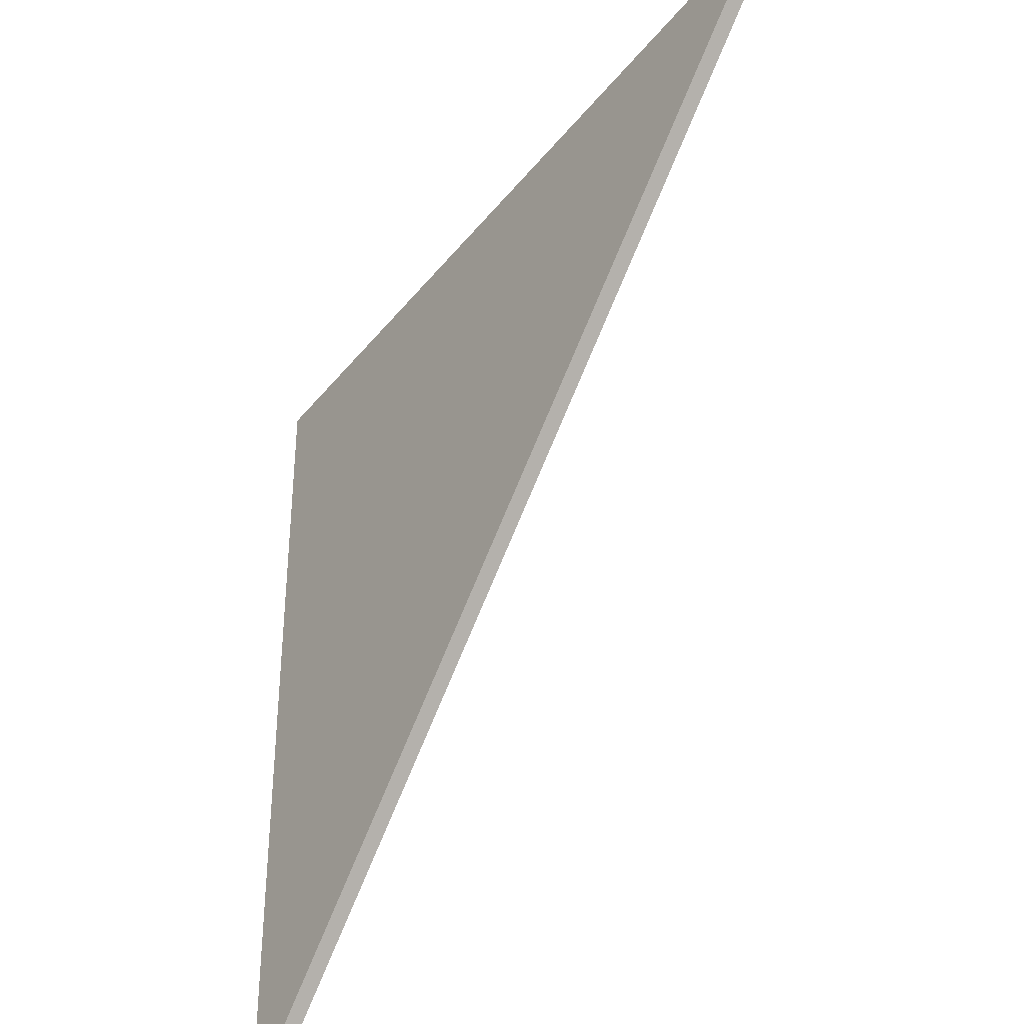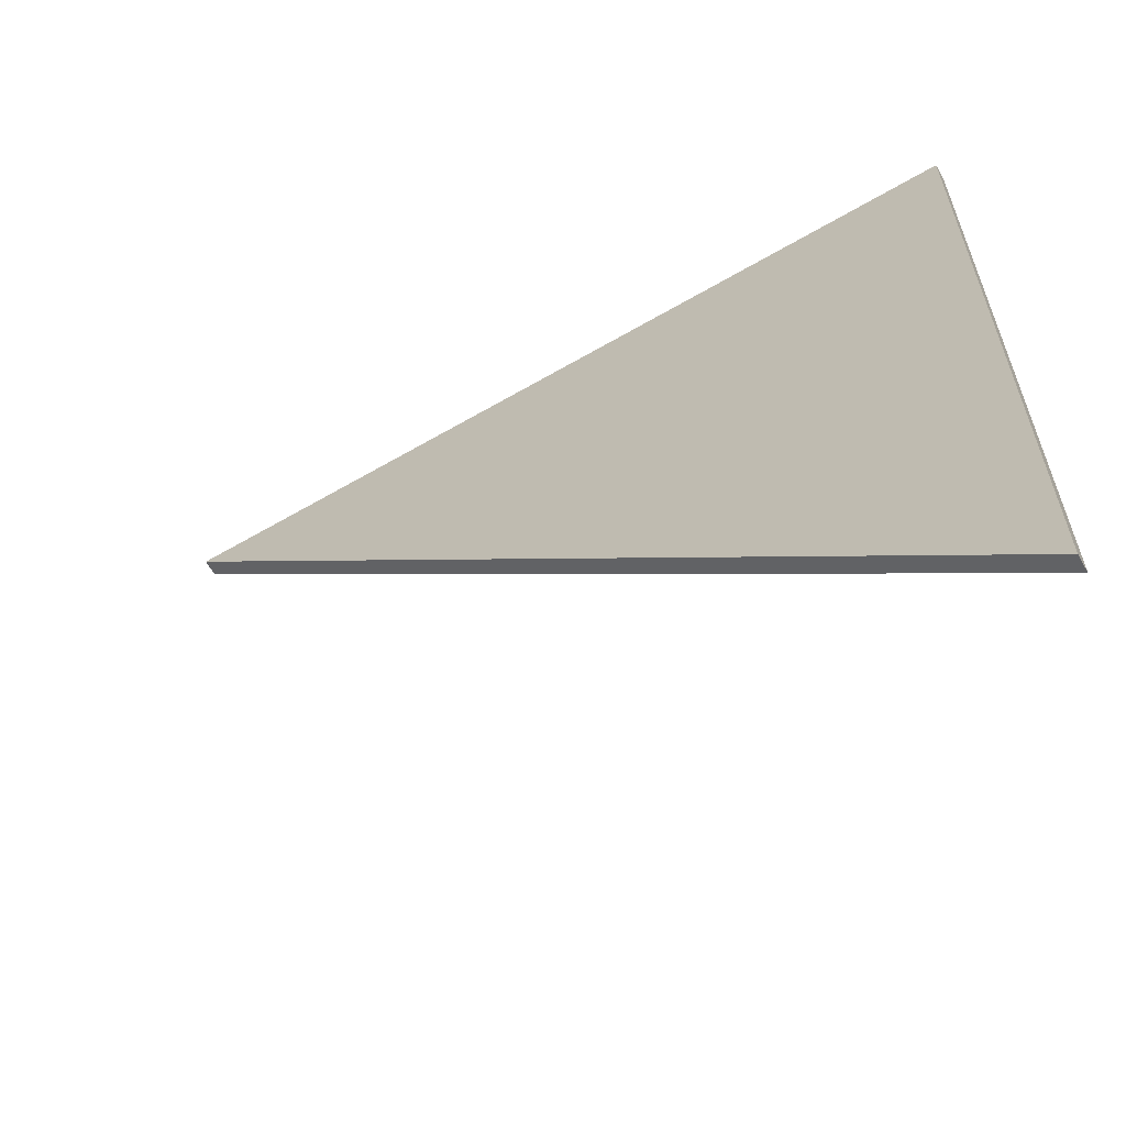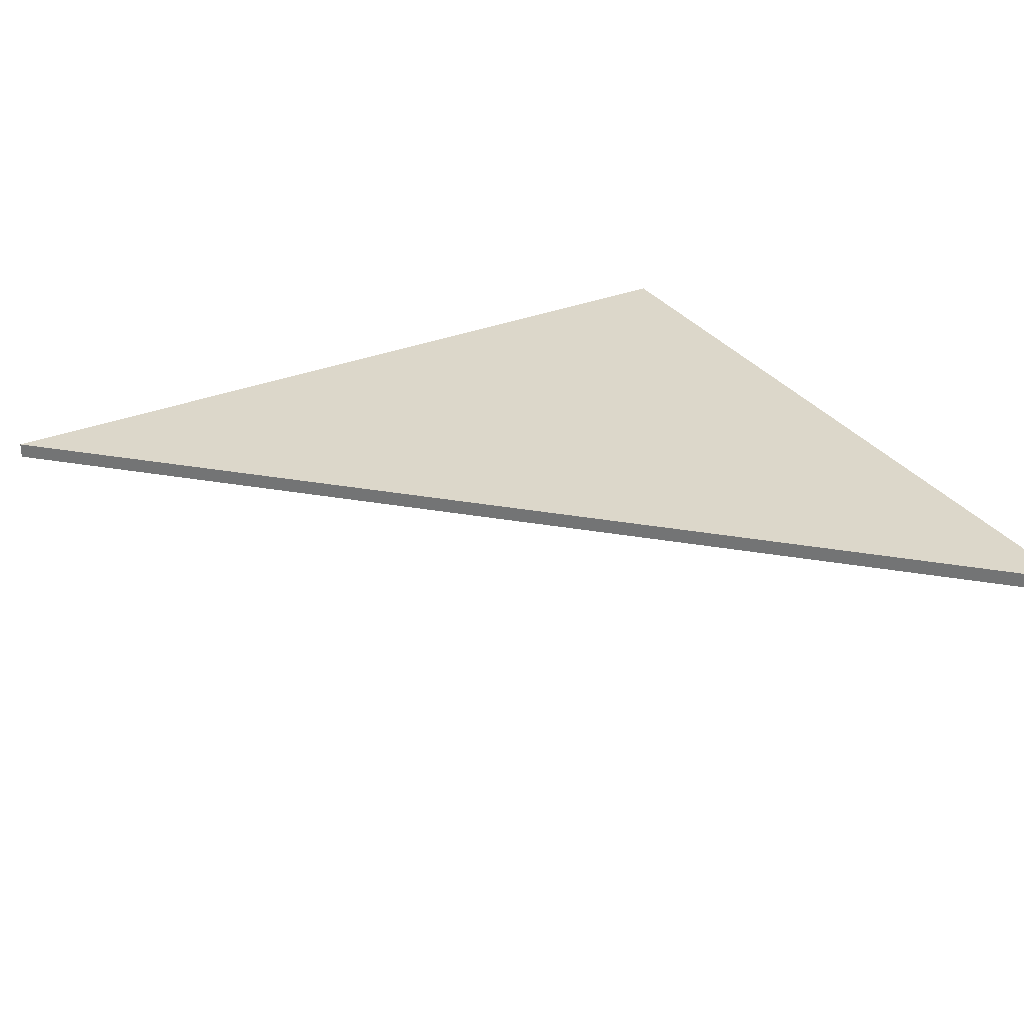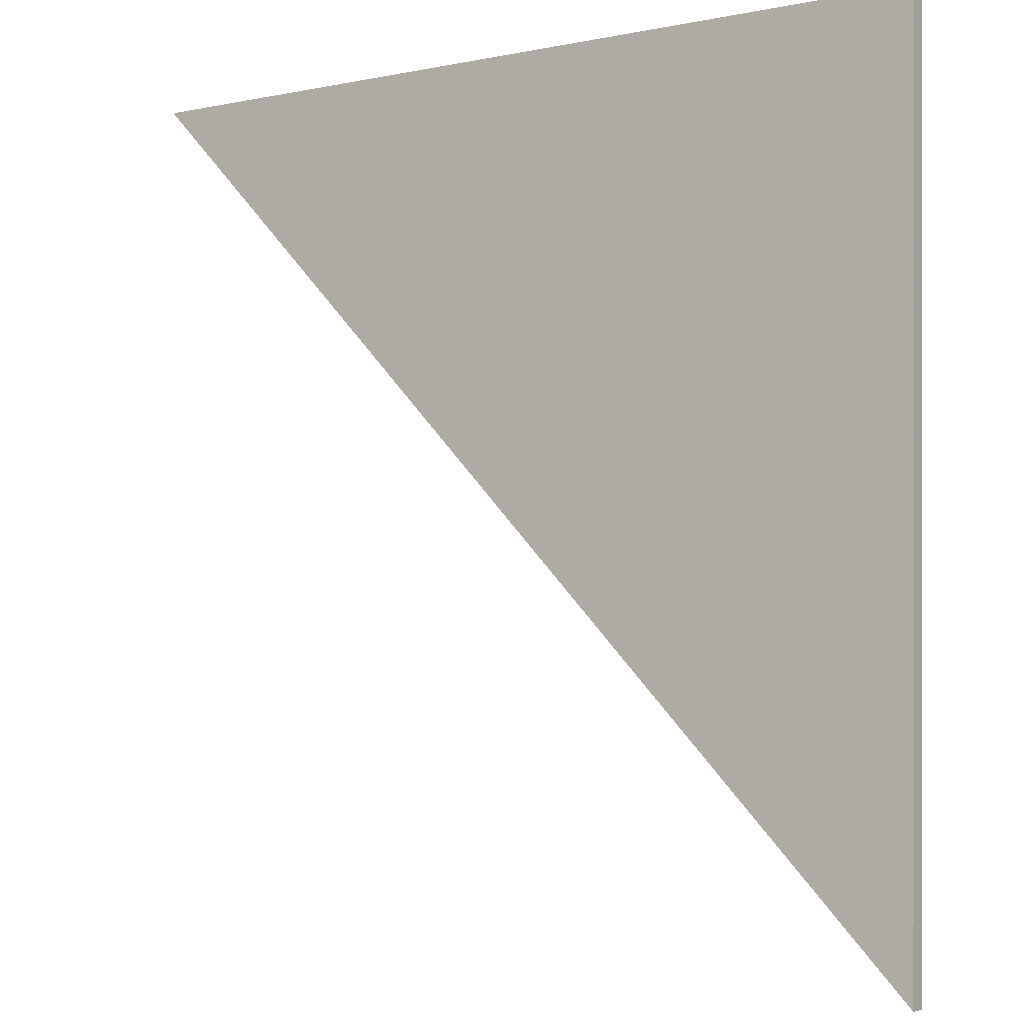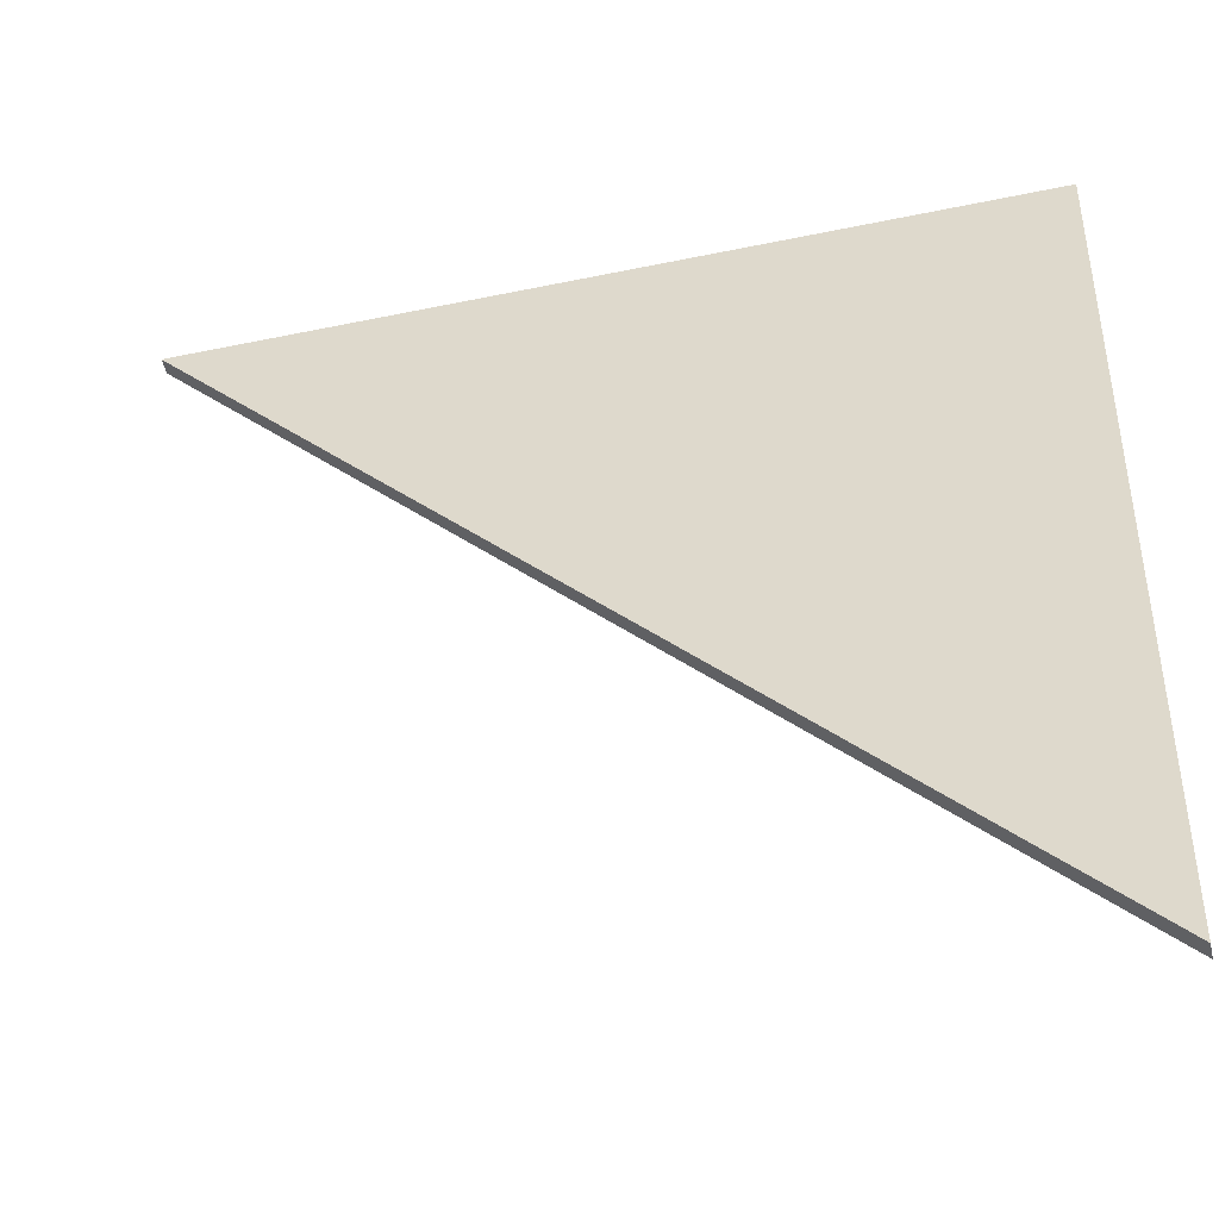
<metadata>
{"format":"obj","ext":"obj","renderer":"f3d","projection":"perspective","resolution":1024,"background":"white","views":[{"elev":-41.0,"azim":-125.6,"up":"+Z"},{"elev":-64.7,"azim":29.6,"up":"+Z"},{"elev":31.1,"azim":-118.9,"up":"+Y"},{"elev":-4.4,"azim":33.4,"up":"+Z"},{"elev":-47.4,"azim":12.7,"up":"+Z"}]}
</metadata>
<code>
o Prism1
g Prism
v 0.1502 -0.0485 -0.1025
v 0.05025 -0.0475 0.0025
v 0.1517 -0.0485 0.0025
v 0.05025 -0.0475 0.0025
v 0.05025 -0.0495 0.0025
v 0.1517 -0.0485 0.0025
v 0.1517 -0.0505 0.0025
v 0.05025 -0.0495 0.0025
v 0.1502 -0.0505 -0.1025
v 0.1517 -0.0505 0.0025
v 0.1502 -0.0505 -0.1025
v 0.1502 -0.0485 -0.1025
v 0.1517 -0.0505 0.0025
v 0.1517 -0.0485 0.0025
v 0.1502 -0.0485 -0.1025
v 0.05025 -0.0475 0.0025
v 0.1502 -0.0505 -0.1025
v 0.05025 -0.0495 0.0025
g Prism_0
f 7 6 4 5
f 14 13 11 12
f 17 18 16 15
g Prism_1
f 1 2 3
f 8 9 10

</code>
